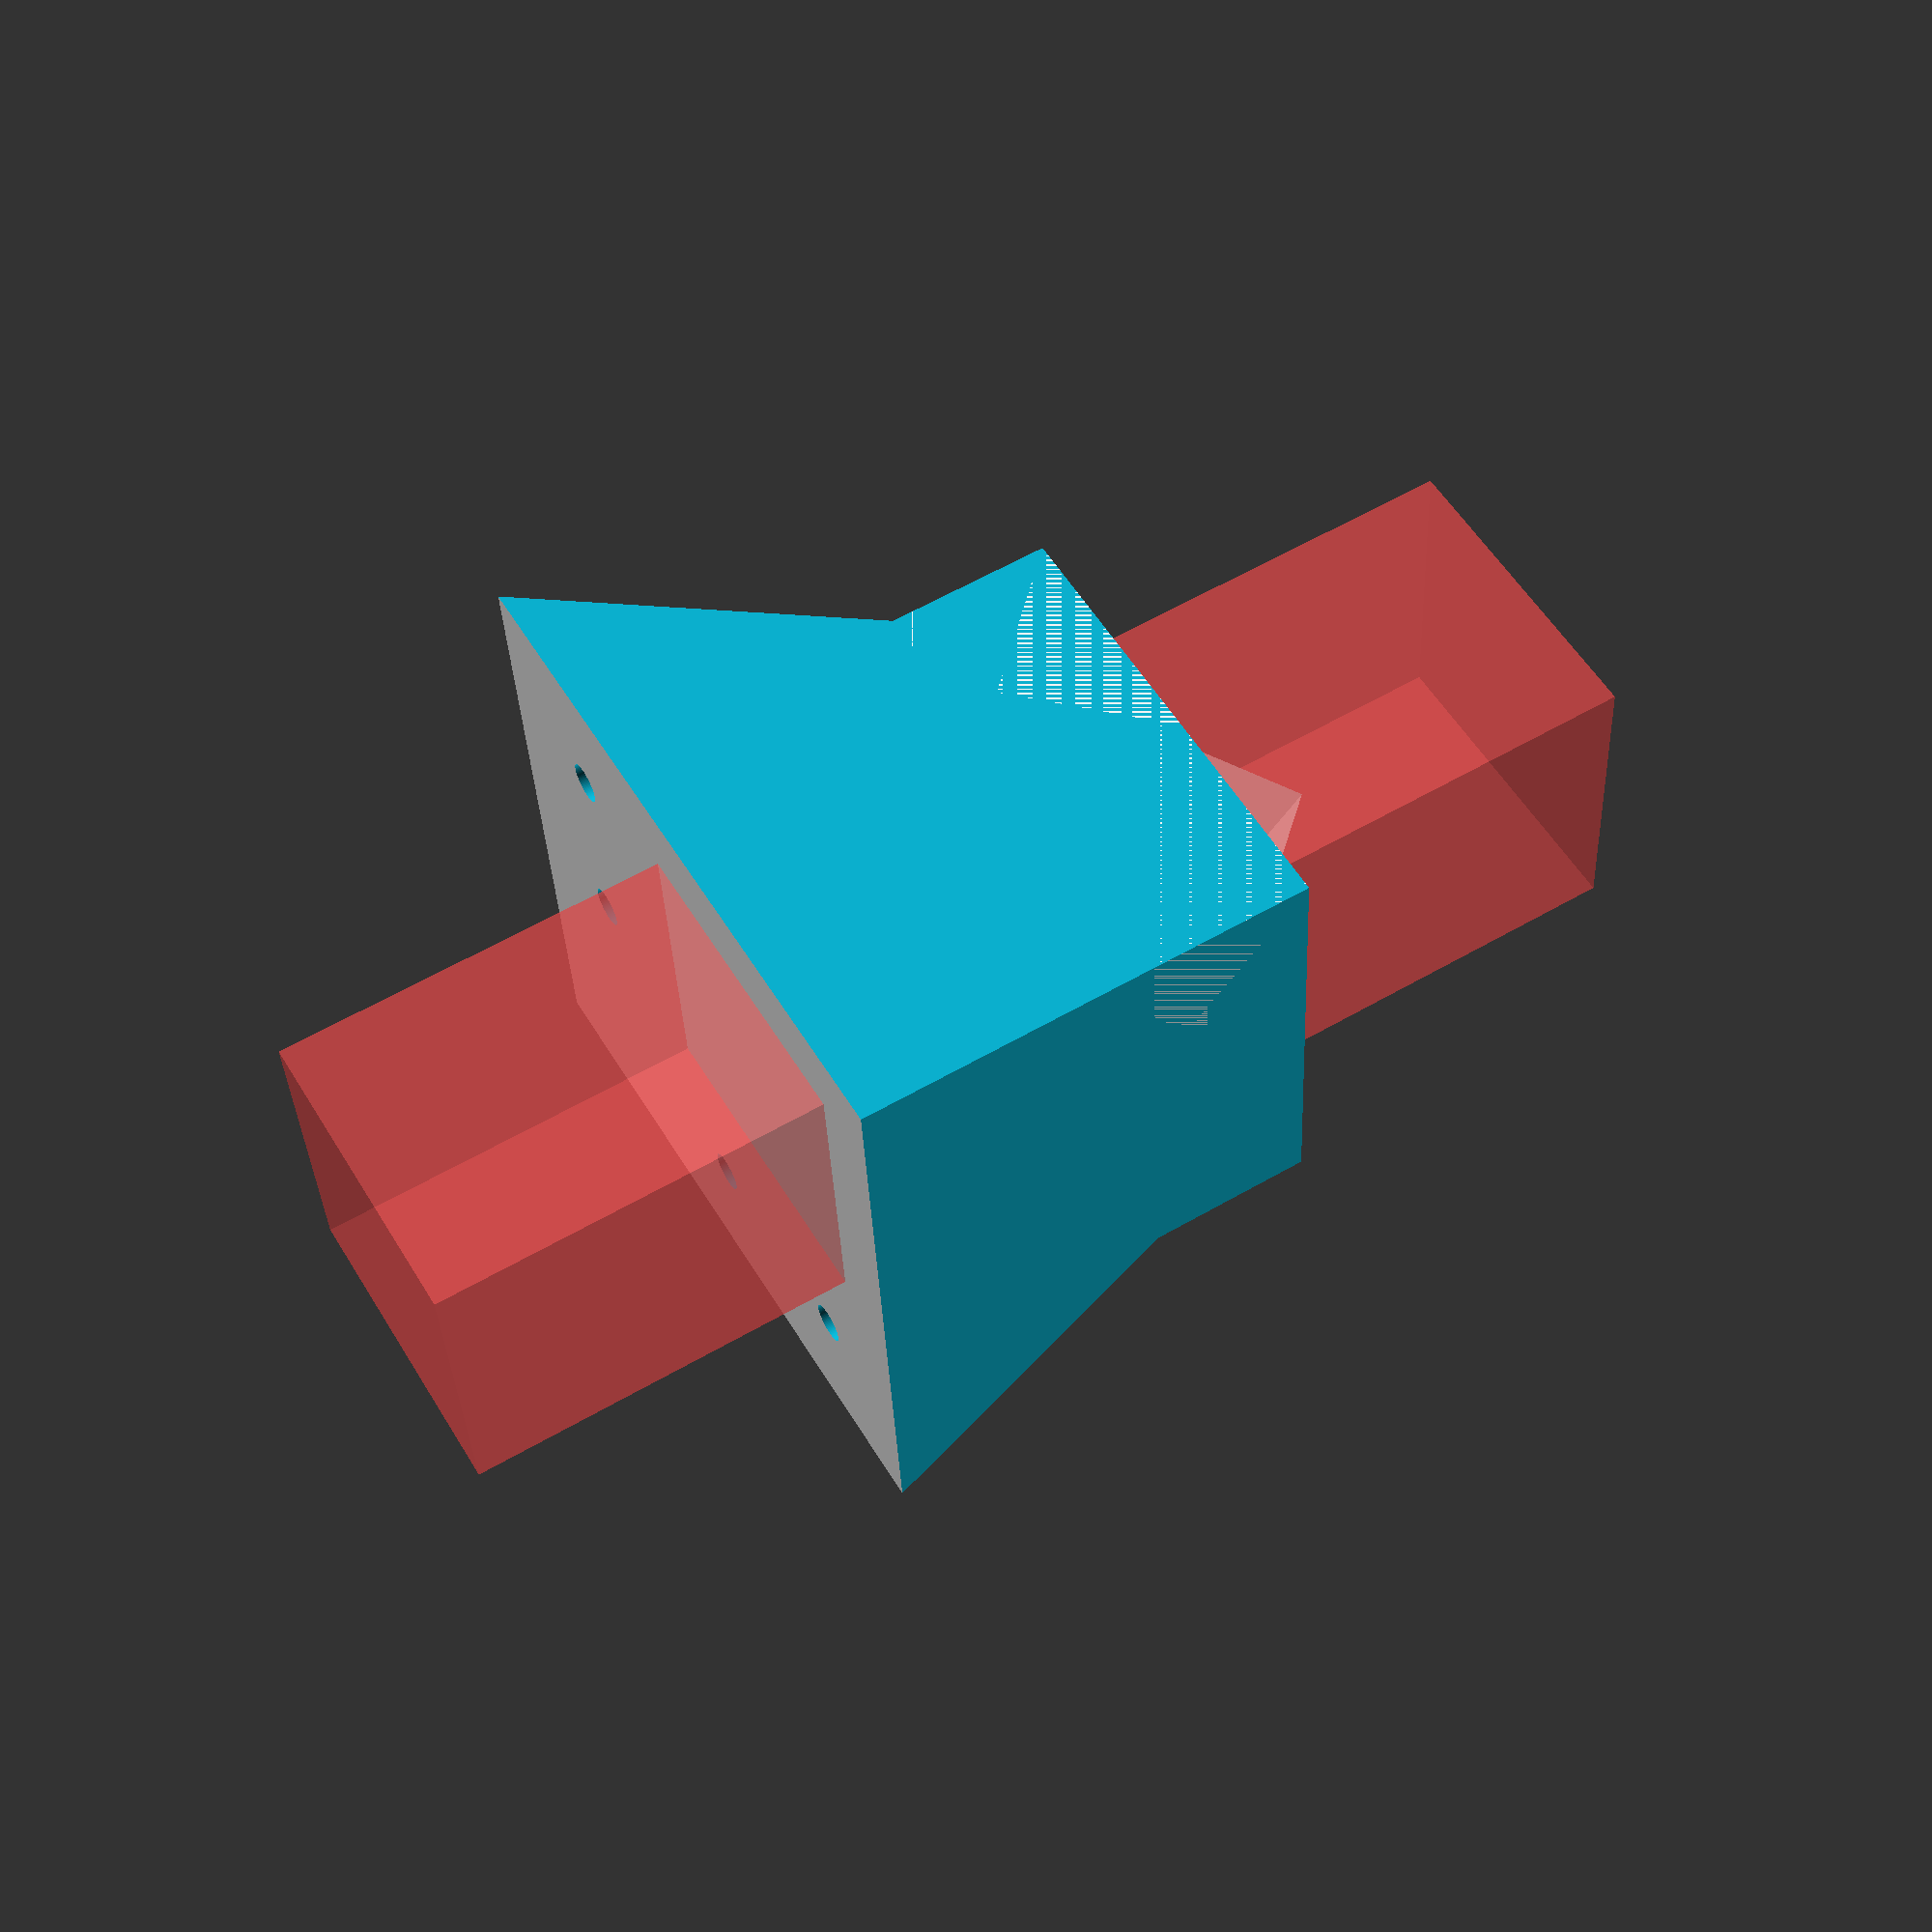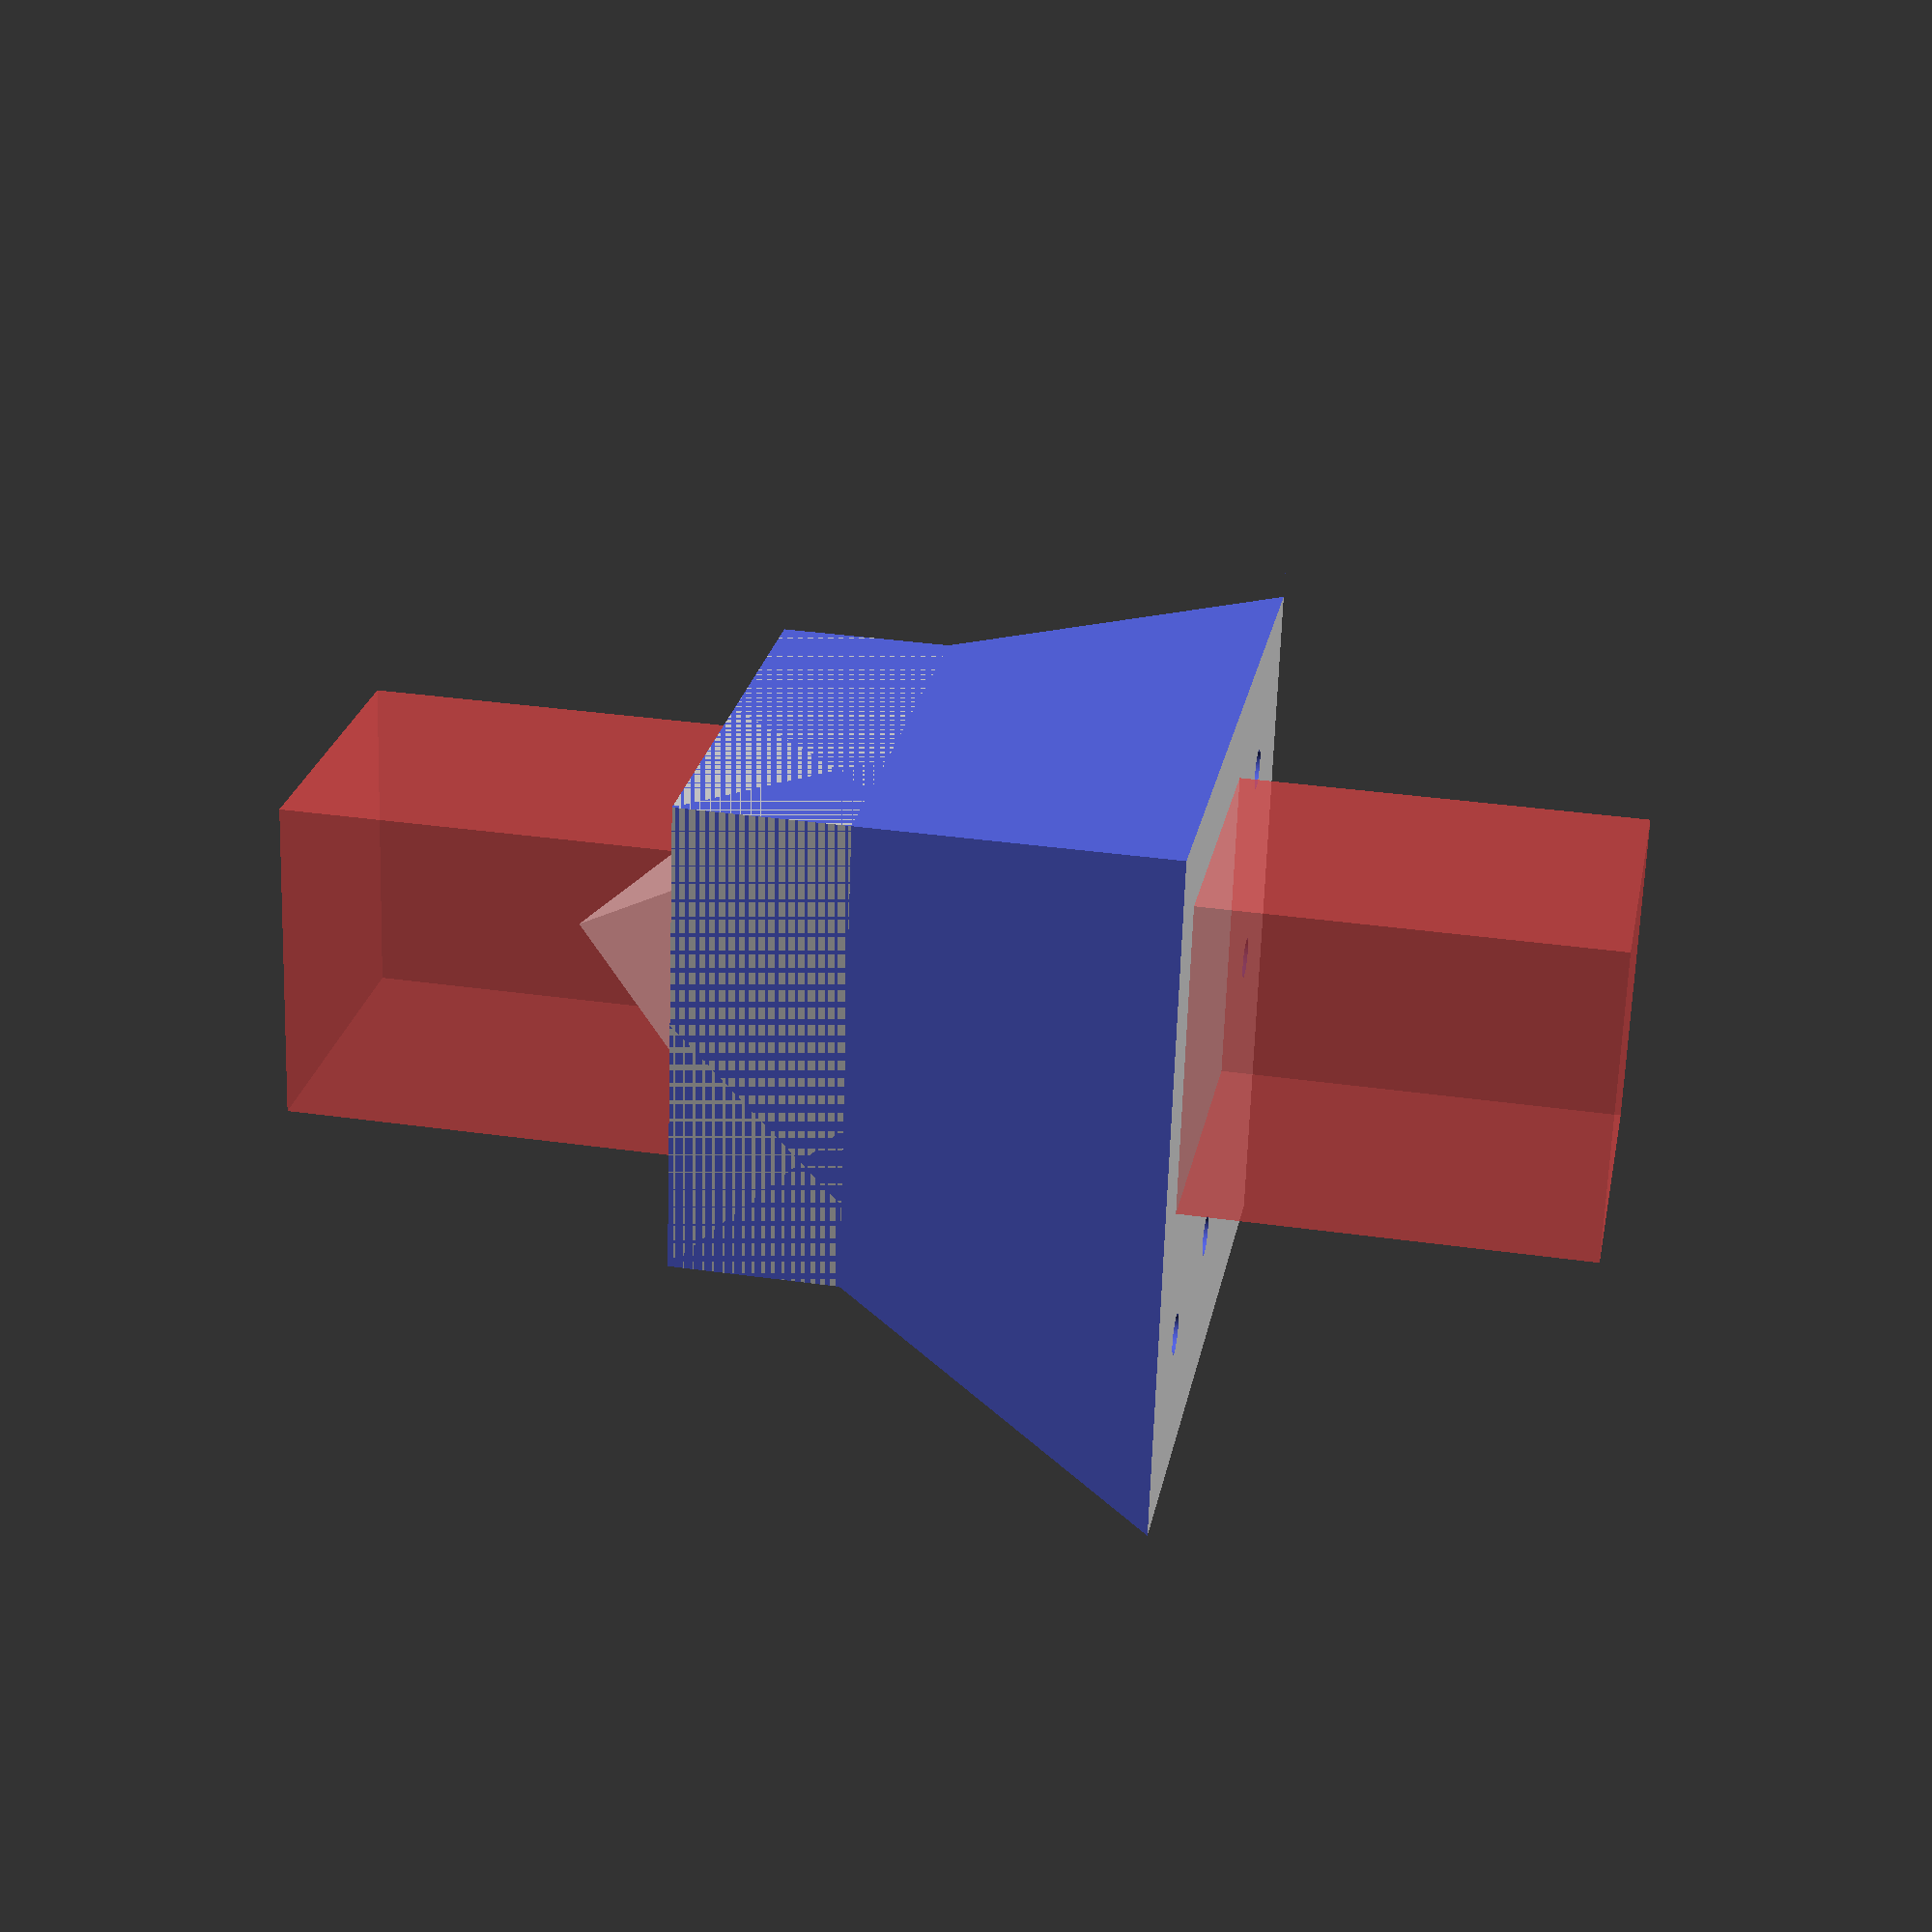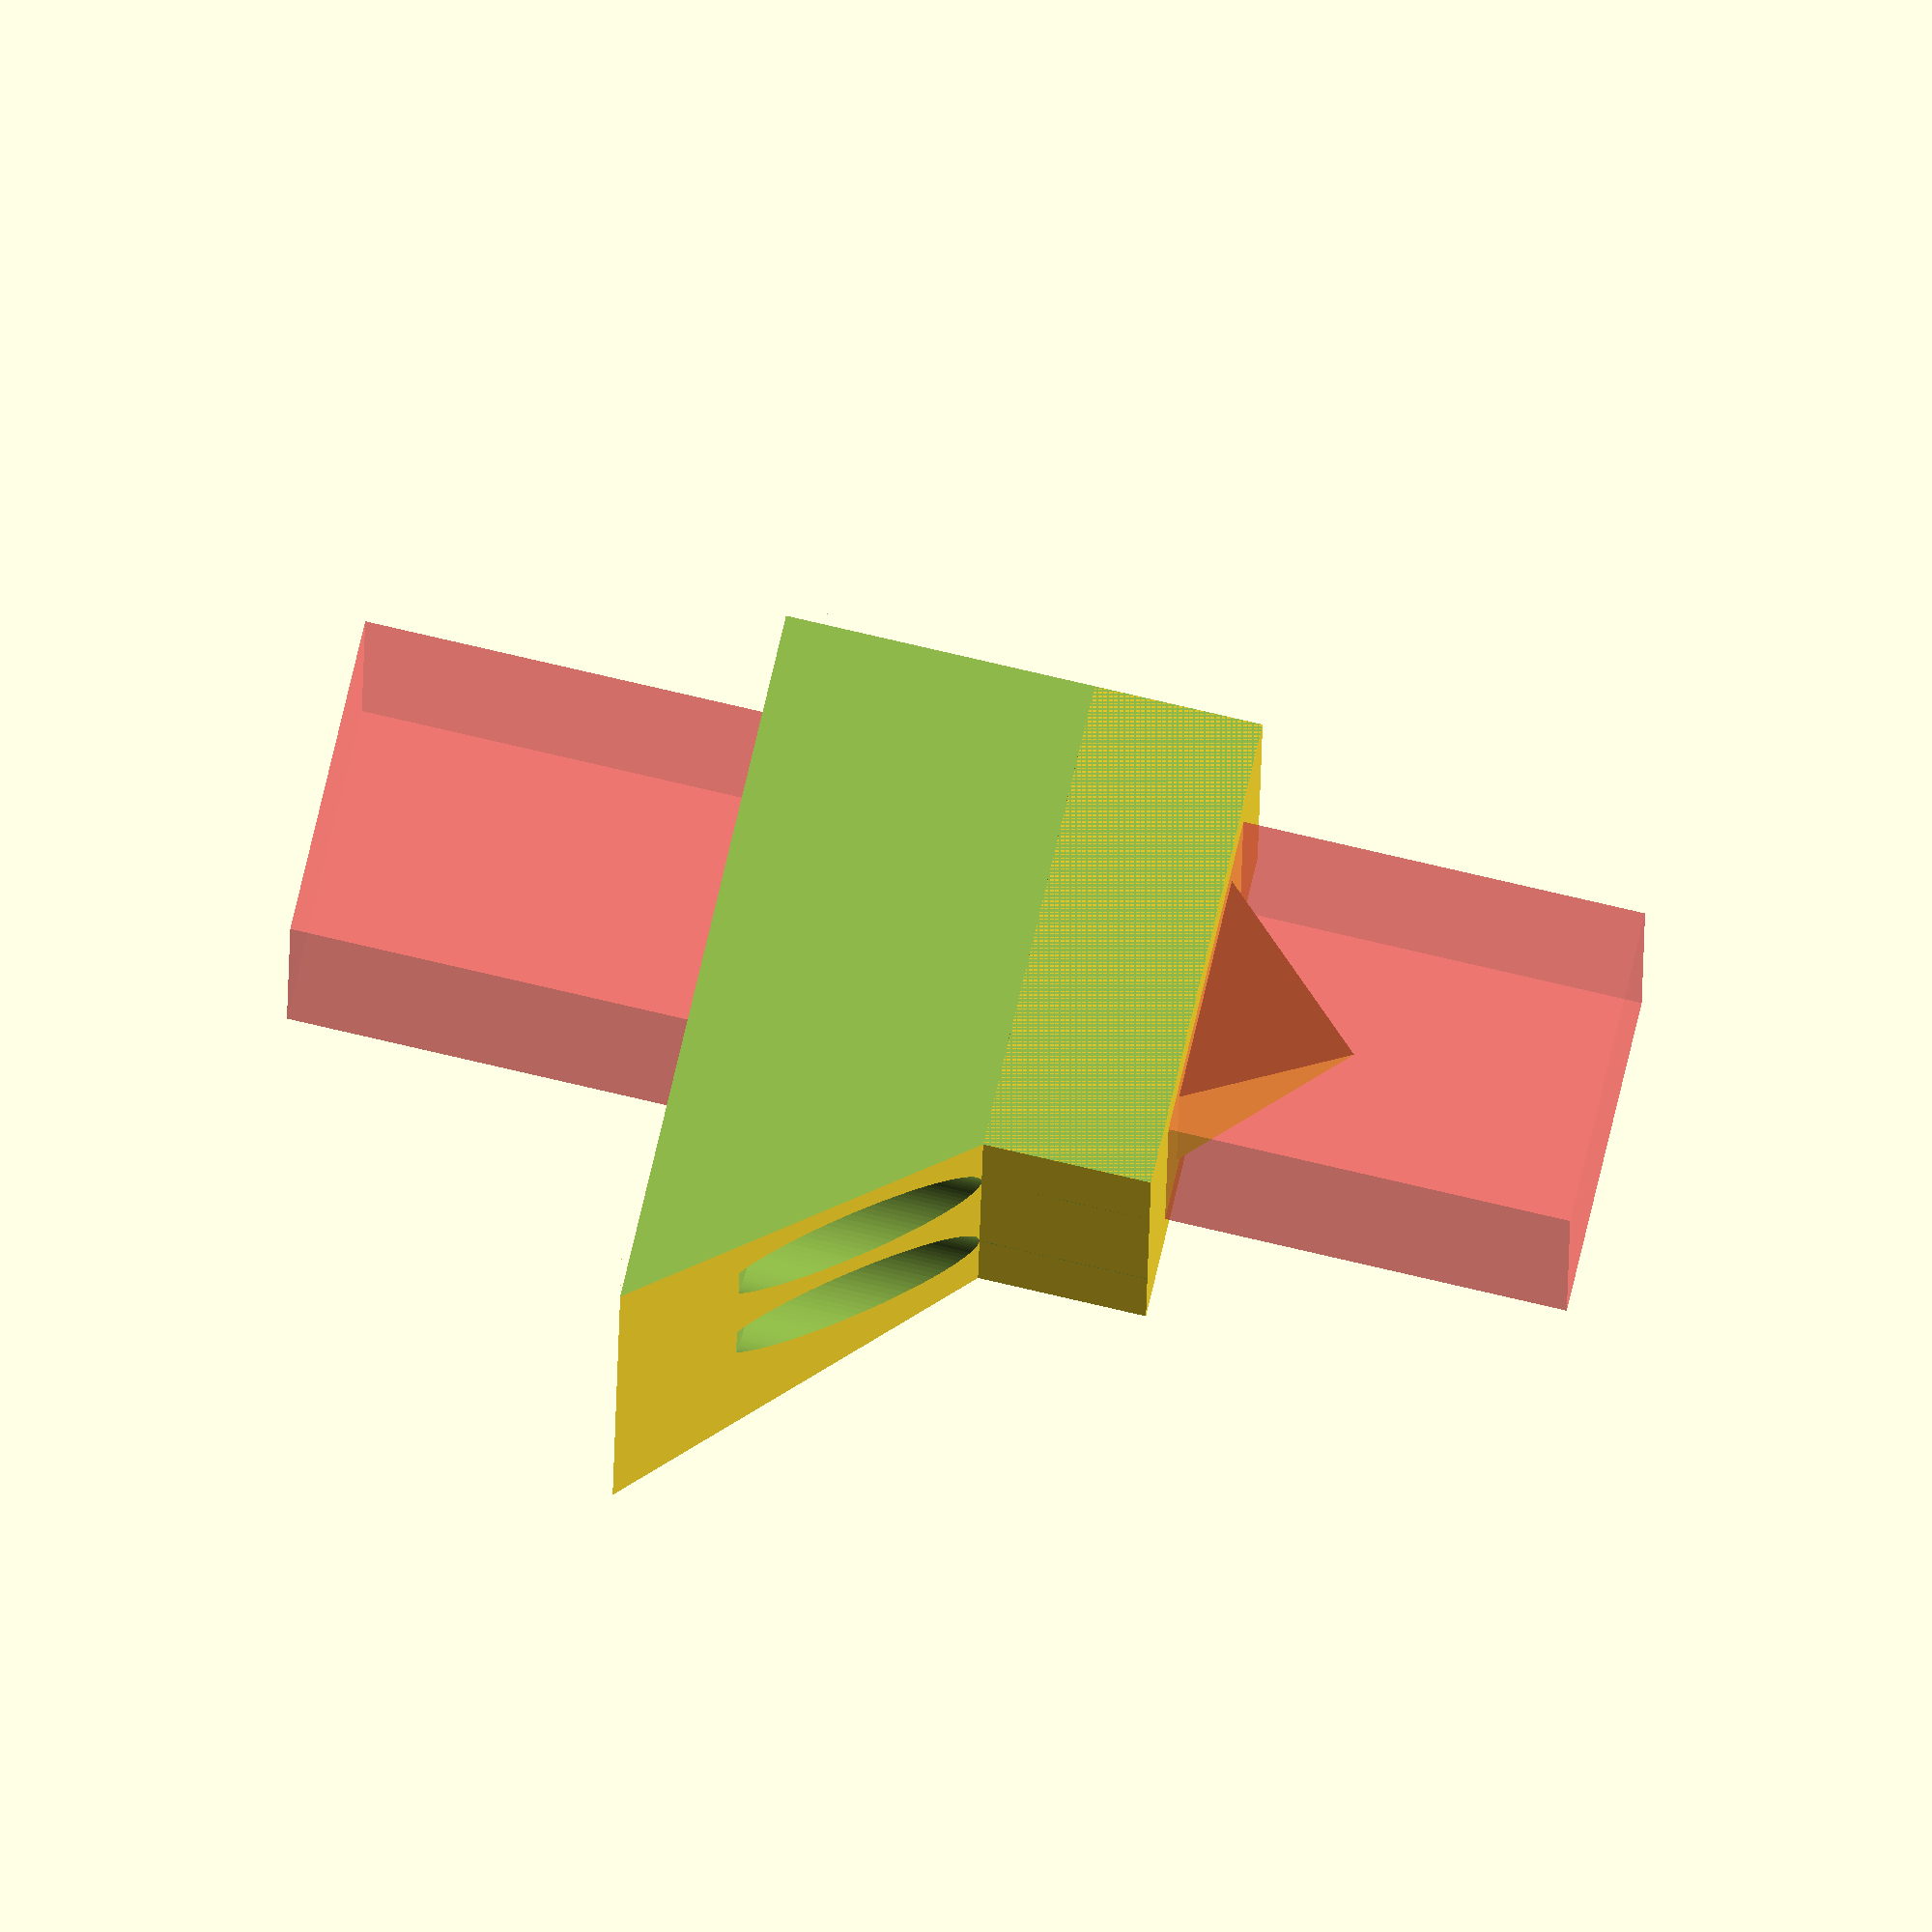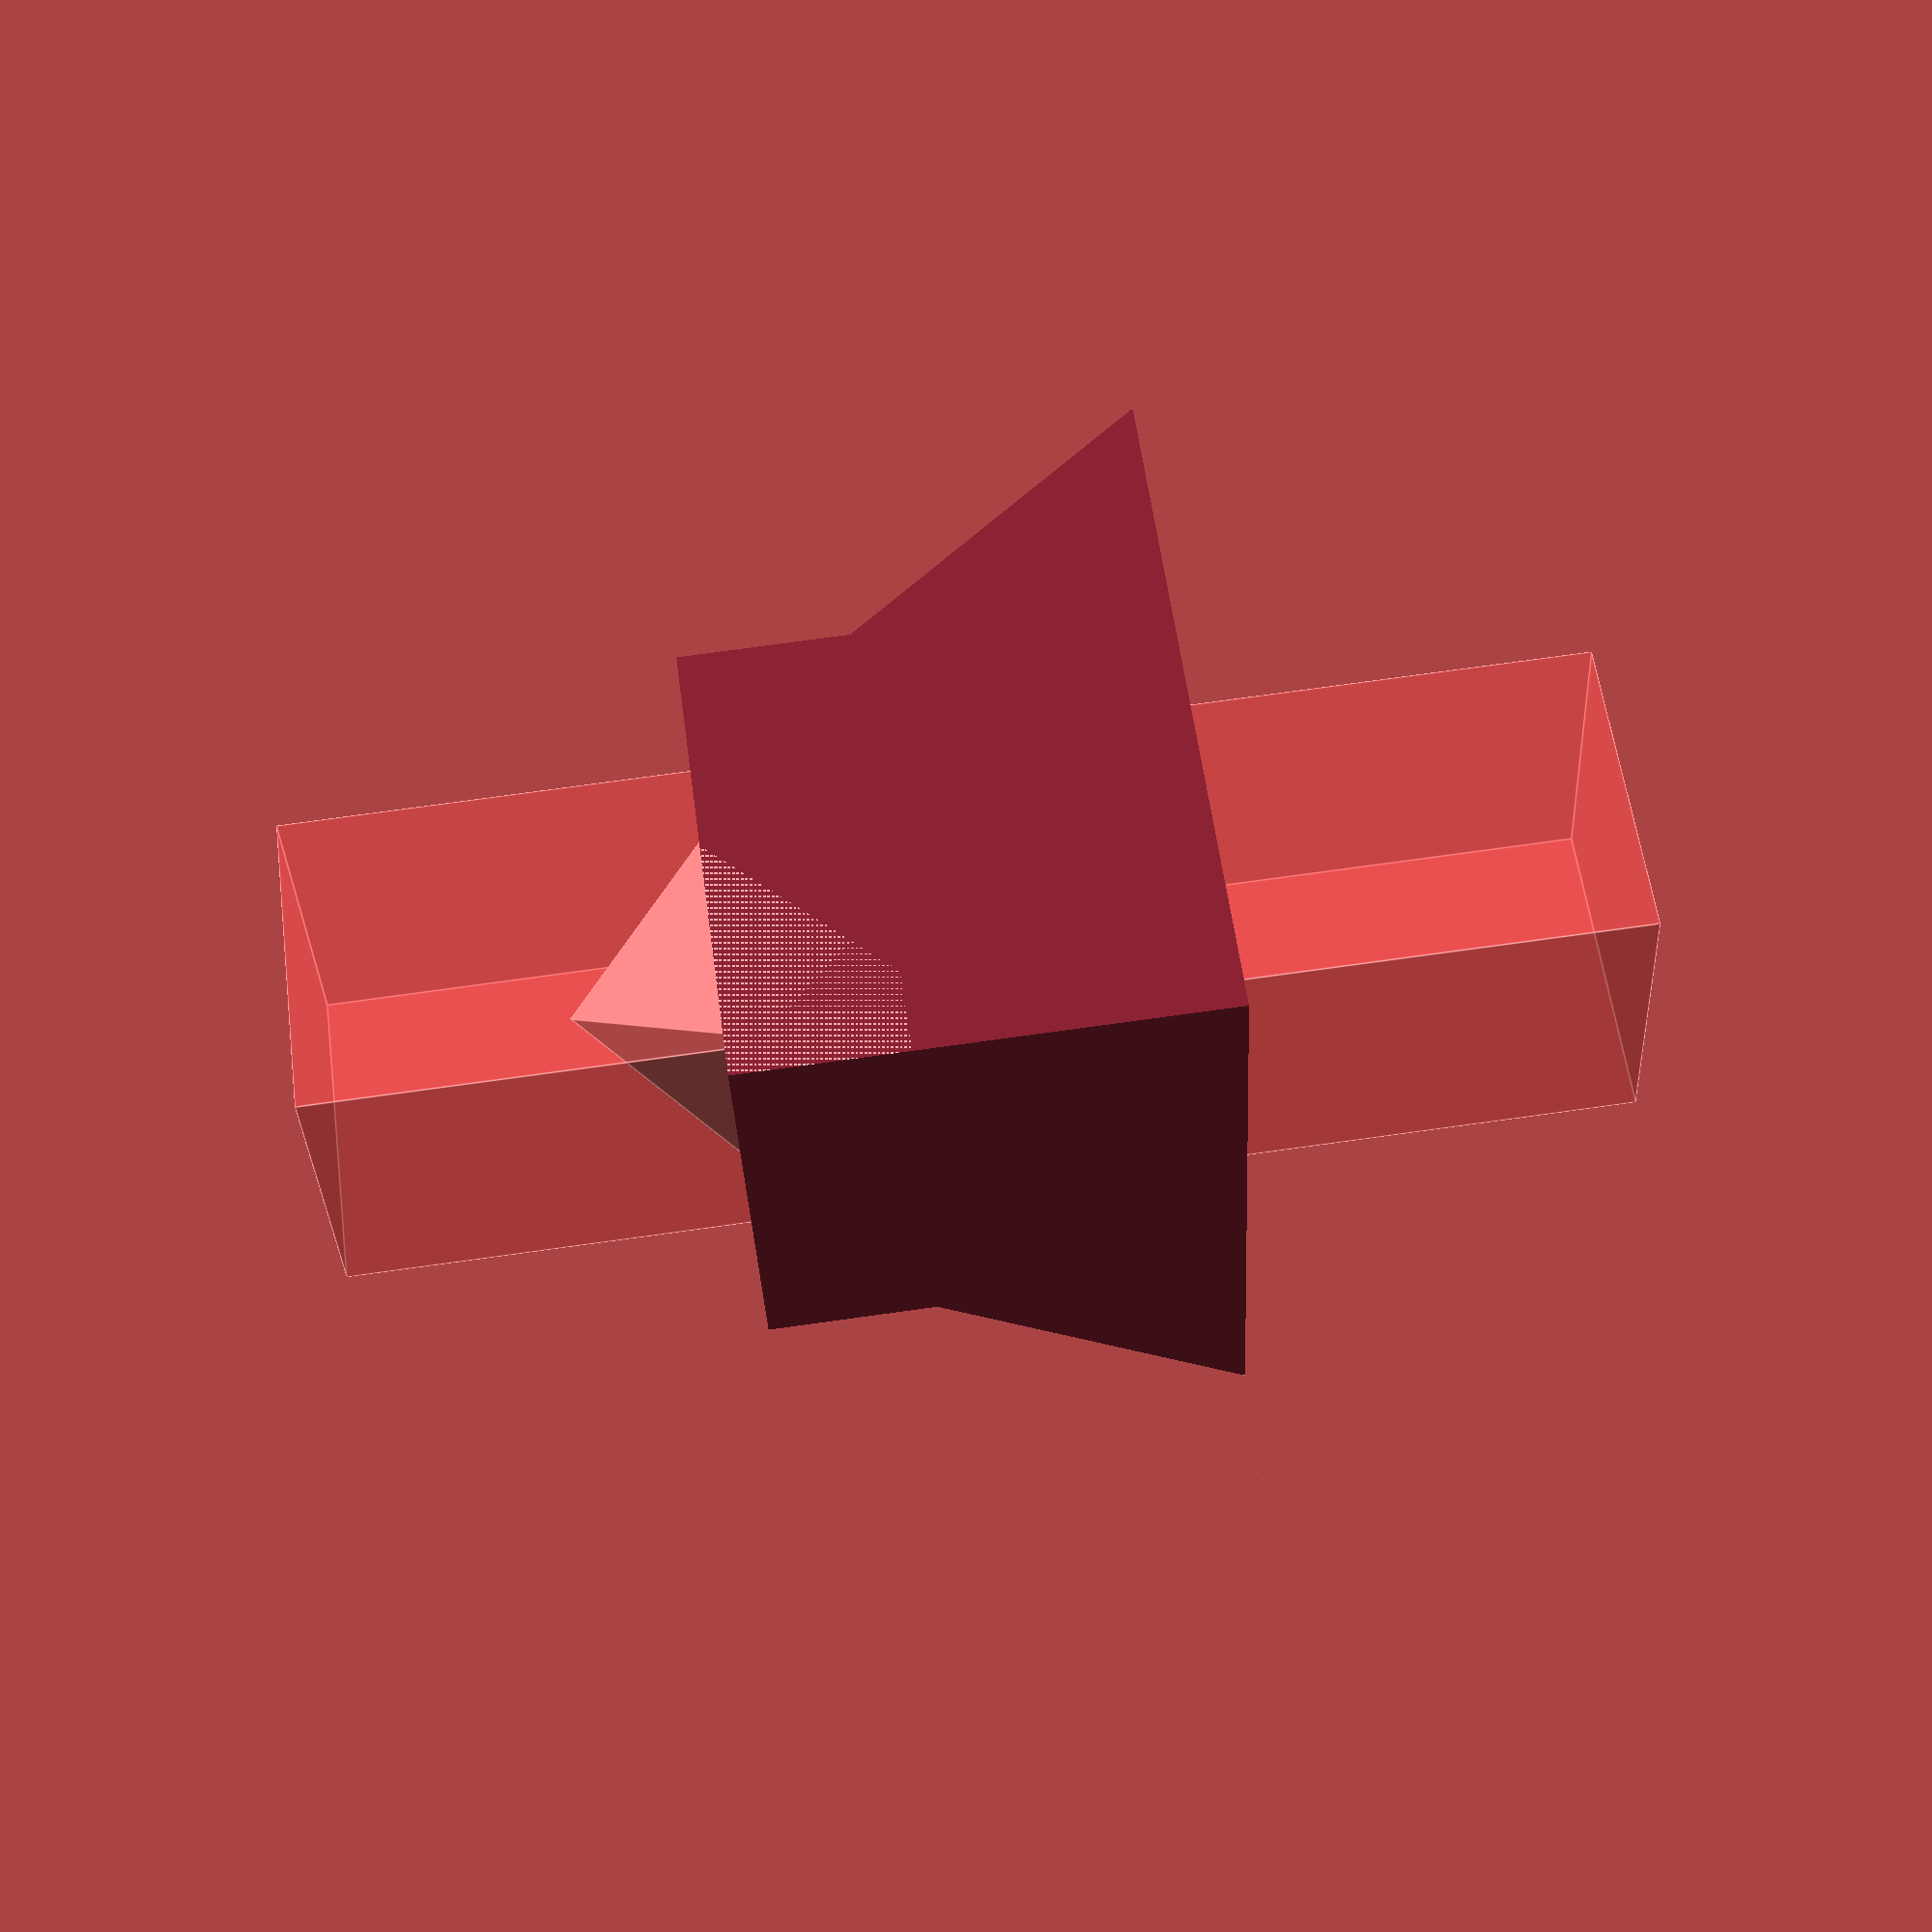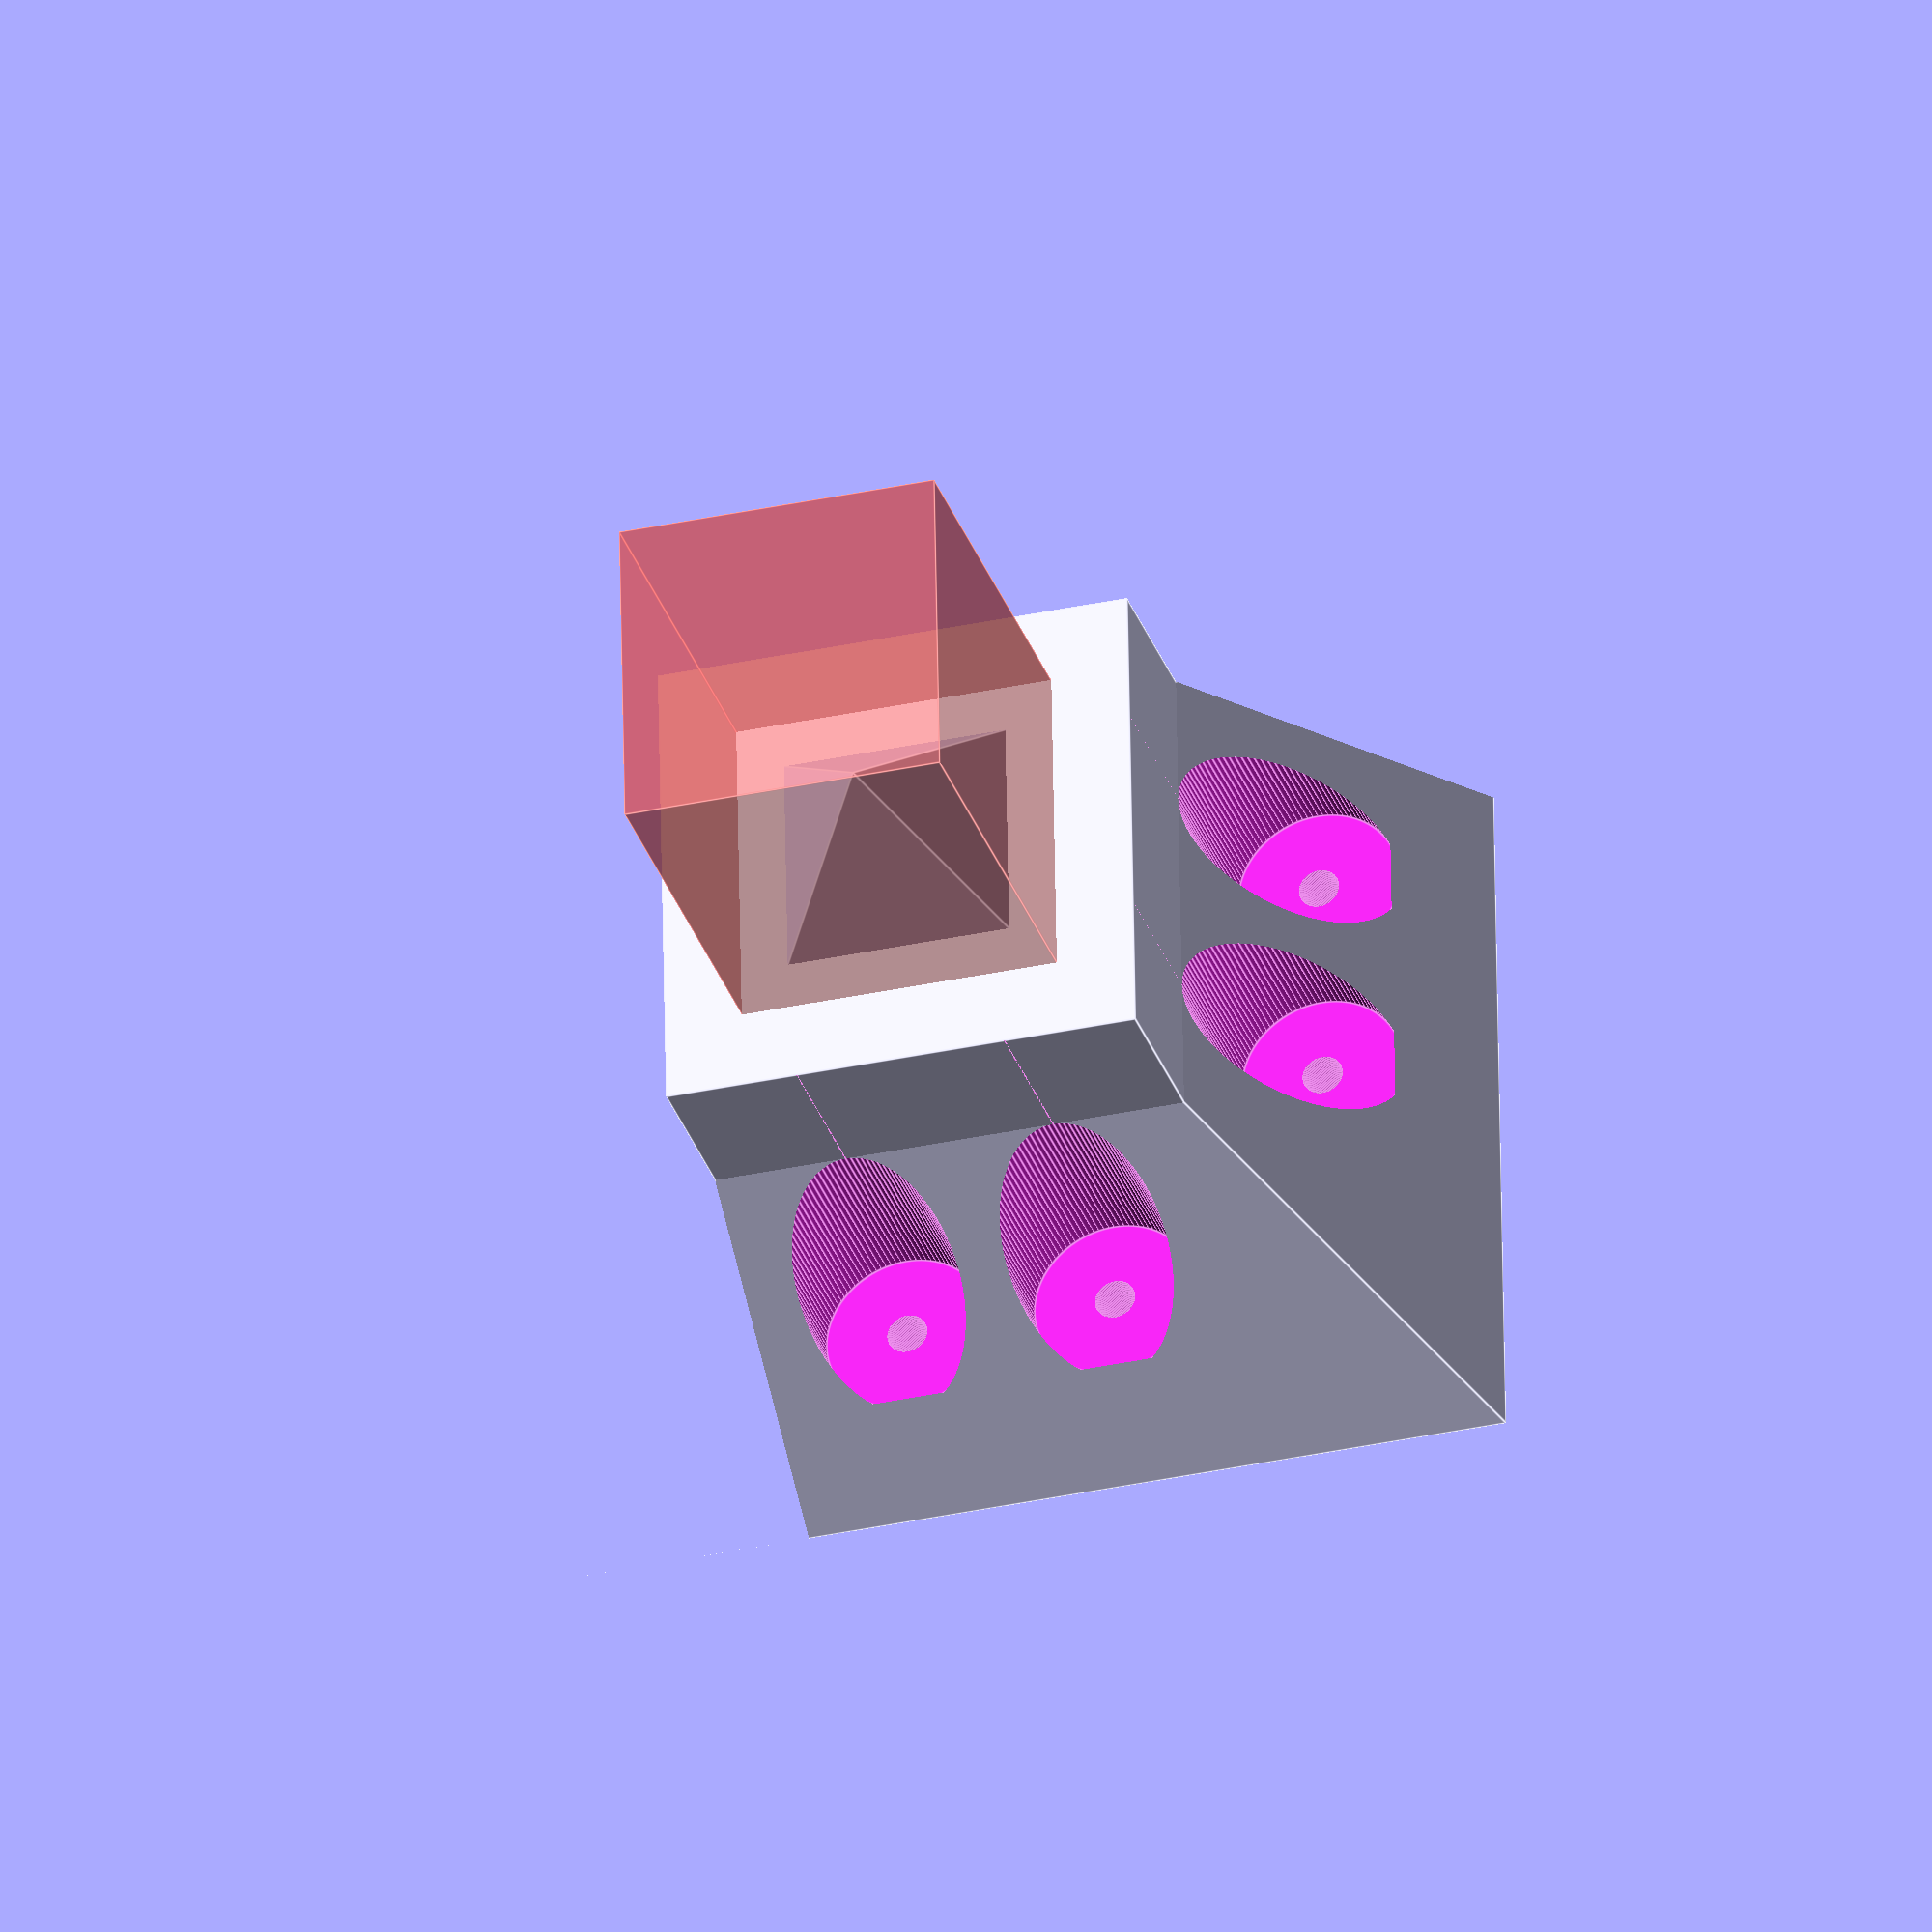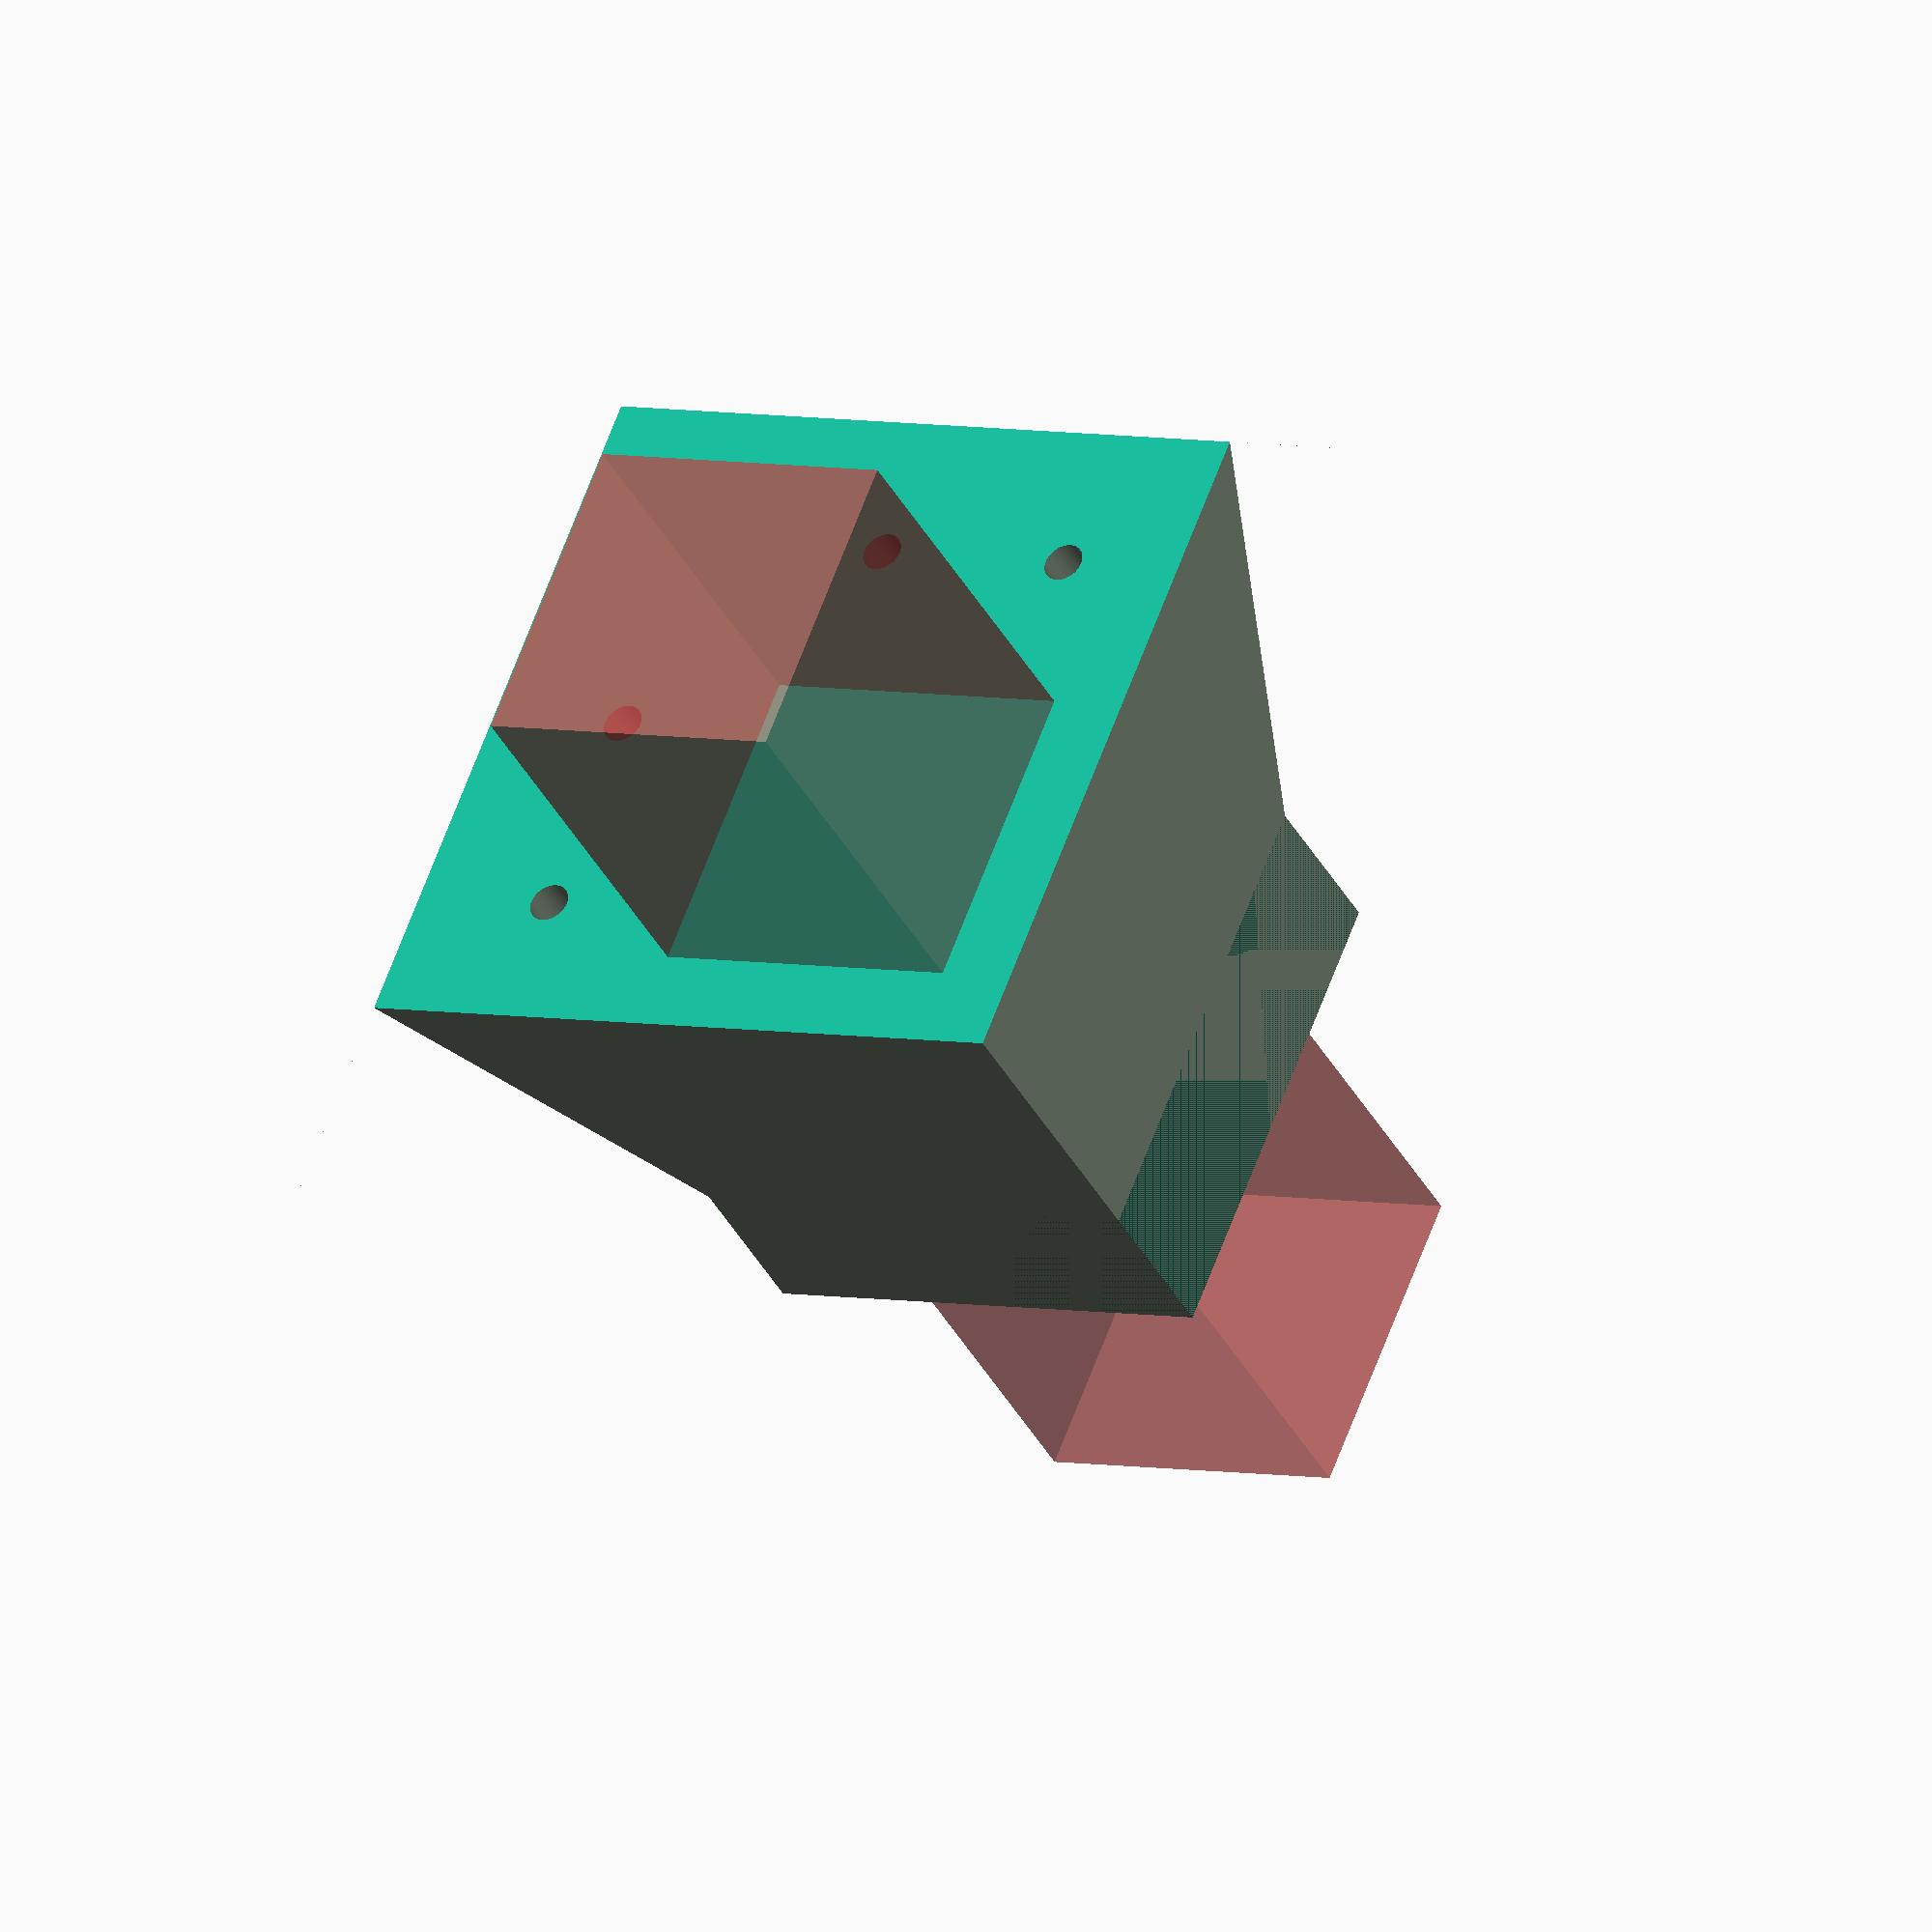
<openscad>
// Simon Bruechner 2013, http://bruechner.de
// Post shoe

// Side length of the post in mm
POST_SIDE_LENGTH 	= 23;  //  // [5:300]

// Screw head size in mm, default: 12 mm
SCREW_HEAD_SIZE  	= 12;  // [3:30]


WALL_THICKNESS   	= POST_SIDE_LENGTH / 2 * 1;  	//  mm
SHOE 				= WALL_THICKNESS * 3 * 1;  		//  mm
PSL 				= POST_SIDE_LENGTH + 0.5 * 1;

$fn 				= 100 * 1;

difference() {
	union() {
		cube([PSL + WALL_THICKNESS, PSL + WALL_THICKNESS, PSL + WALL_THICKNESS], true);
		translate([0, 0, -((PSL + WALL_THICKNESS)  / 2)]) {
			polyhedron(
		  		points=[[SHOE, SHOE, 0], [SHOE, -SHOE, 0], [-SHOE, -SHOE, 0], [-SHOE, SHOE, 0], [0, 0, SHOE* 1.333333]], 
		  		triangles=[ [0, 1, 4], [1, 2, 4], [2, 3, 4], [3, 0, 4], [1, 0, 3], [2, 1, 3]]
		   );
      }
	}
	union () {
		//  Post
		#cube([PSL, PSL, PSL * 4], true);
		
		translate([(PSL + WALL_THICKNESS * 2) / 2 / 3, -((PSL + WALL_THICKNESS) + SCREW_HEAD_SIZE) / 2, -10]) {
			cylinder(h = PSL * 2, r=(SCREW_HEAD_SIZE / 2));
			translate([0, 0, -SHOE]) cylinder(h = PSL * 2, r=1.5);
		}
 		translate([-(PSL + WALL_THICKNESS * 2) / 2 / 3, -((PSL + WALL_THICKNESS) + SCREW_HEAD_SIZE) / 2, -10]) {
			cylinder(h = PSL * 2, r=(SCREW_HEAD_SIZE / 2));
			translate([0, 0, -SHOE]) cylinder(h = PSL * 2, r=1.5);
		}

		translate([-((PSL + WALL_THICKNESS) + SCREW_HEAD_SIZE) / 2, -(PSL + WALL_THICKNESS * 2) / 2 / 3, -10]) {
			cylinder(h = PSL * 2, r=(SCREW_HEAD_SIZE / 2));
			translate([0, 0, -SHOE]) cylinder(h = PSL * 2, r=1.5);
		}
 		translate([-((PSL + WALL_THICKNESS) + SCREW_HEAD_SIZE) / 2, (PSL + WALL_THICKNESS * 2) / 2 / 3, -10]) {
			cylinder(h = PSL * 2, r=(SCREW_HEAD_SIZE / 2));
			translate([0, 0, -SHOE]) cylinder(h = PSL * 2, r=1.5);
		}

		translate([(PSL + WALL_THICKNESS) / 2, -SHOE, (-SHOE / 2) - 1]) cube([SHOE* 2, SHOE* 2, SHOE* 2]);
		translate([-SHOE, (PSL + WALL_THICKNESS) / 2, (-SHOE / 2) - 1]) cube([SHOE* 2, SHOE* 2, SHOE* 2]);
	}
}
</openscad>
<views>
elev=120.2 azim=94.7 roll=300.6 proj=p view=solid
elev=144.9 azim=169.4 roll=79.3 proj=p view=wireframe
elev=283.3 azim=2.6 roll=283.2 proj=o view=solid
elev=105.0 azim=161.8 roll=97.9 proj=p view=edges
elev=210.4 azim=89.0 roll=163.5 proj=o view=edges
elev=218.3 azim=337.9 roll=334.6 proj=o view=solid
</views>
